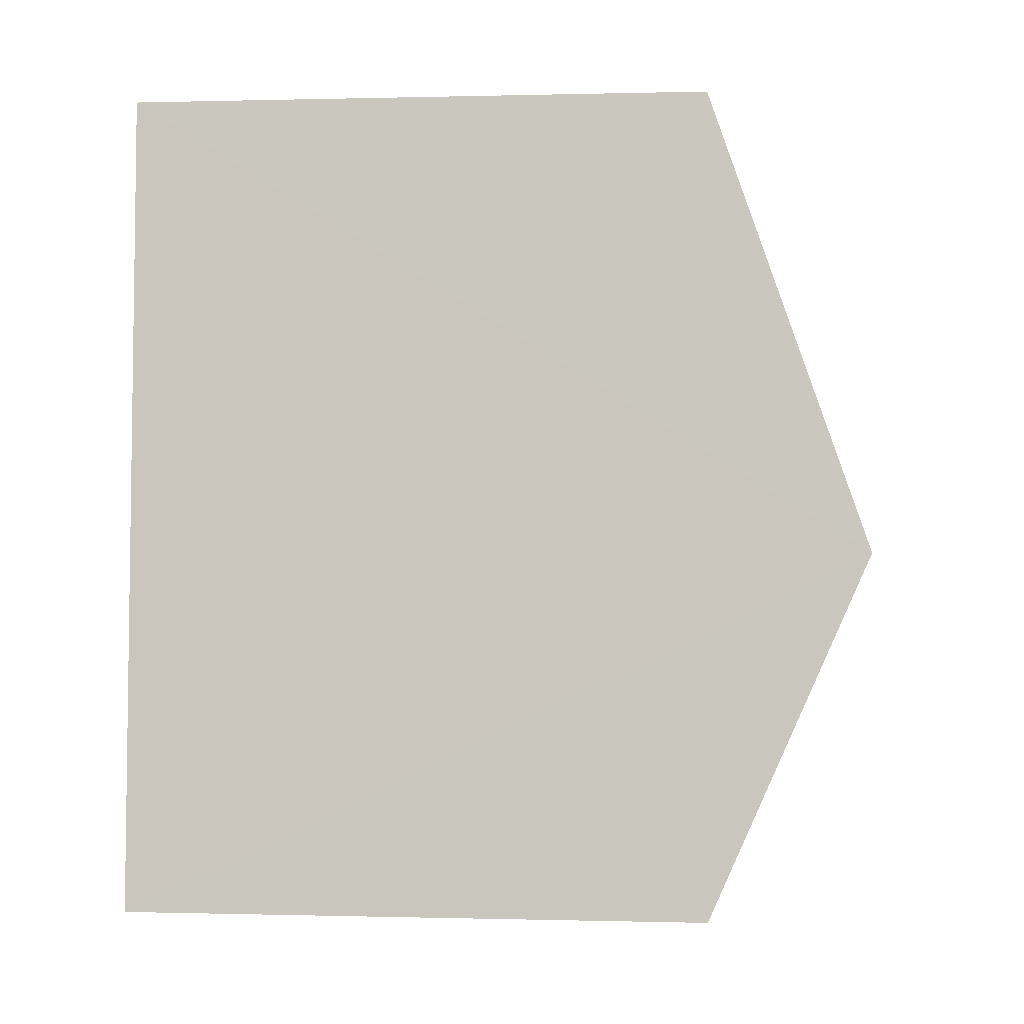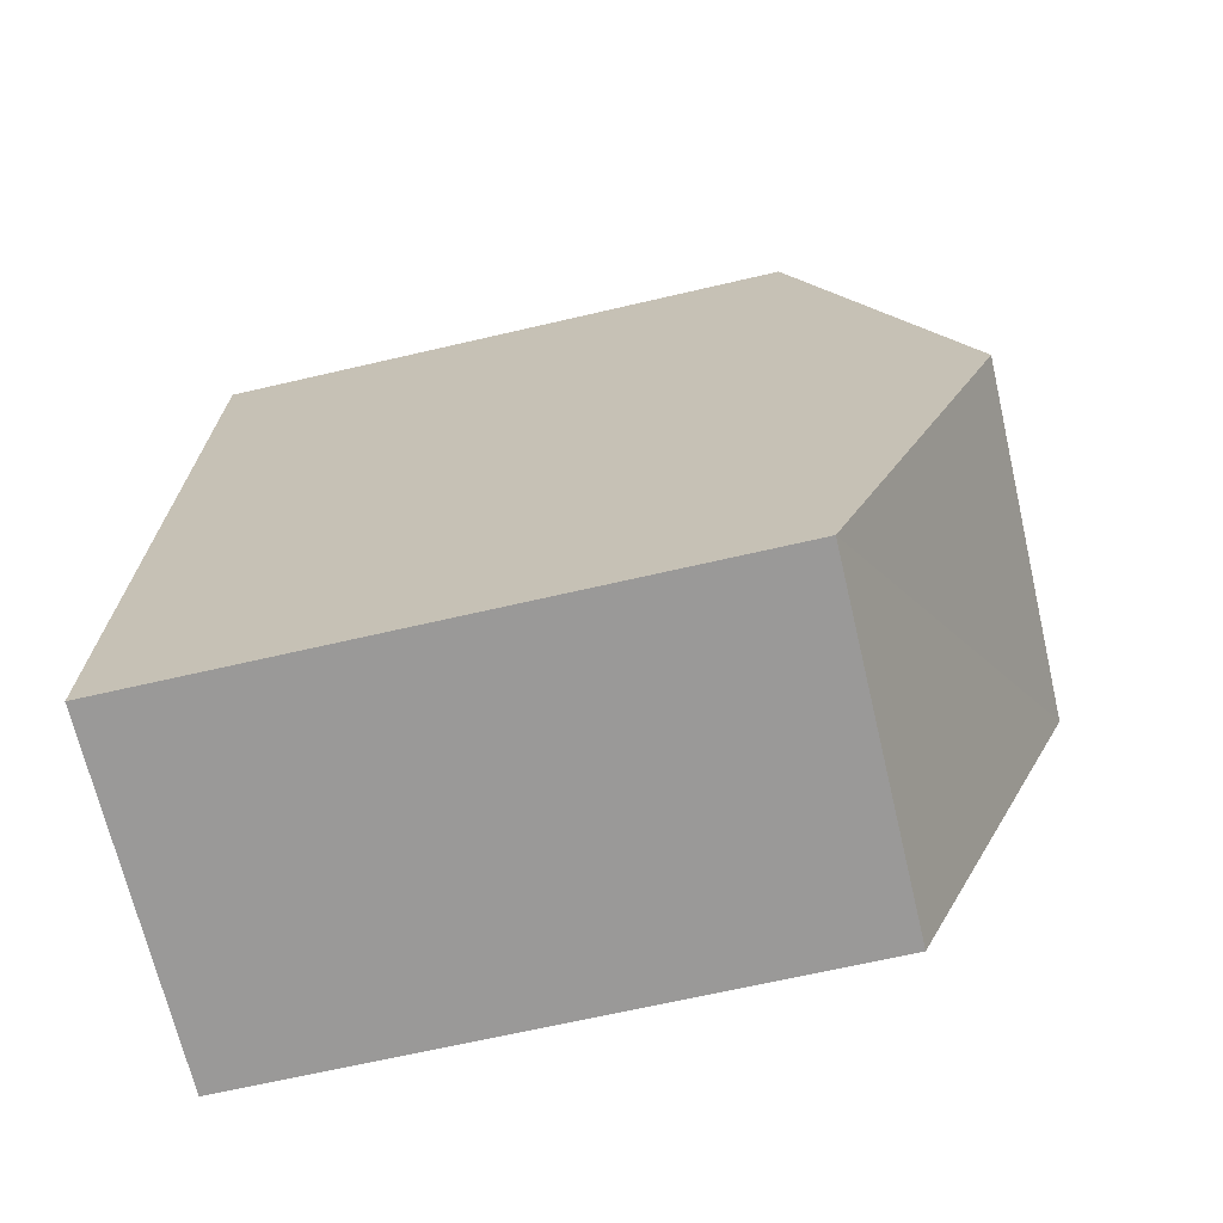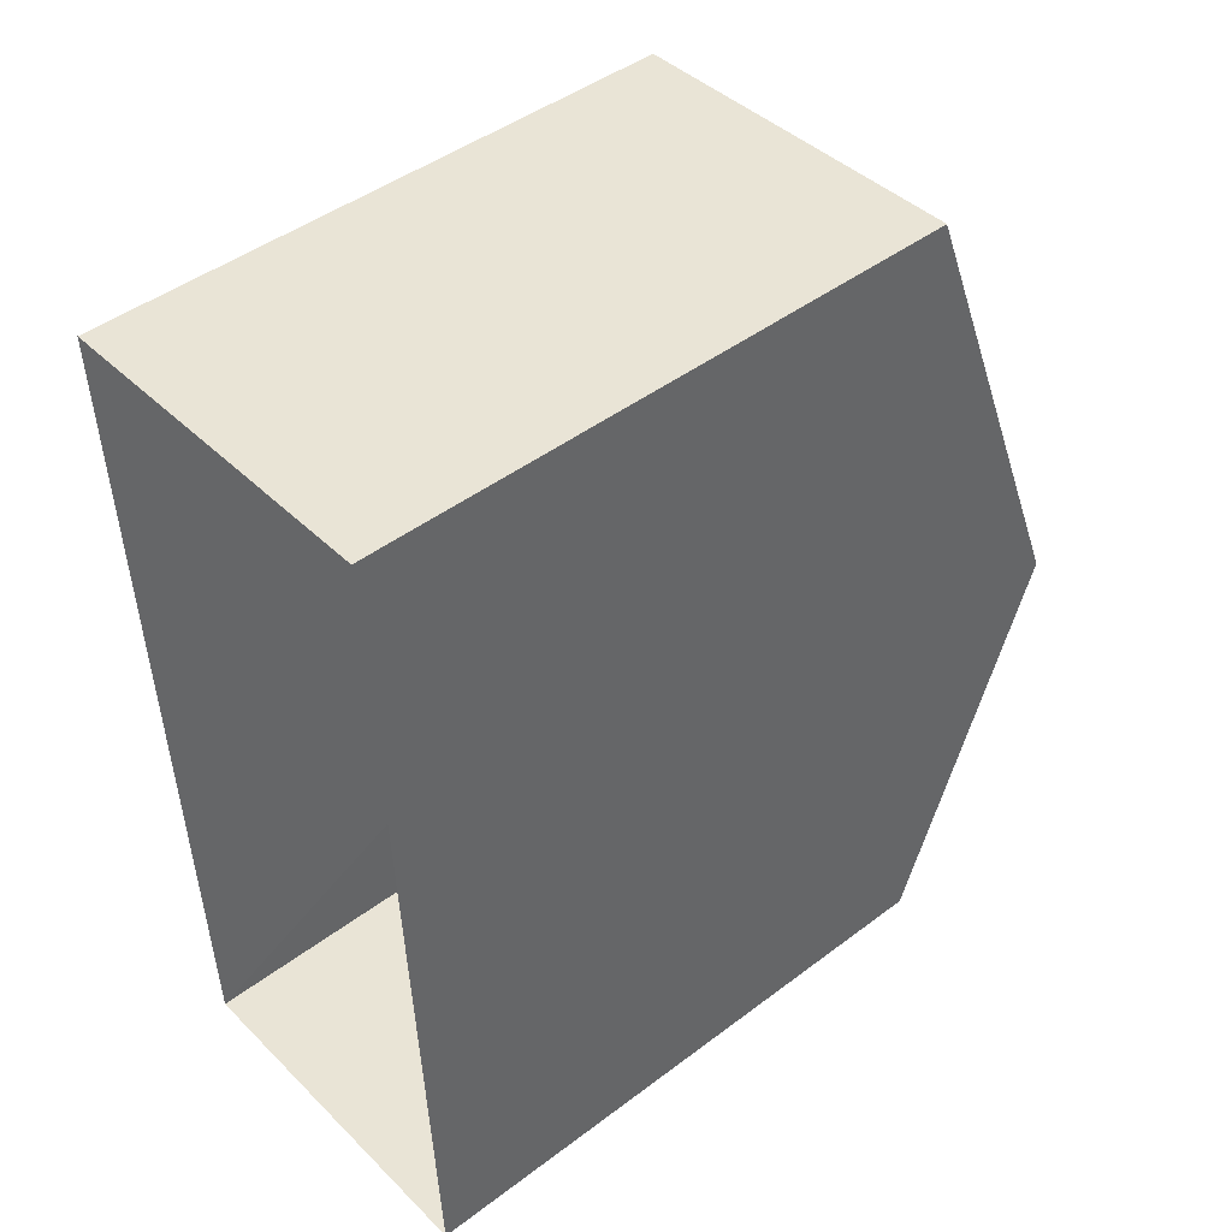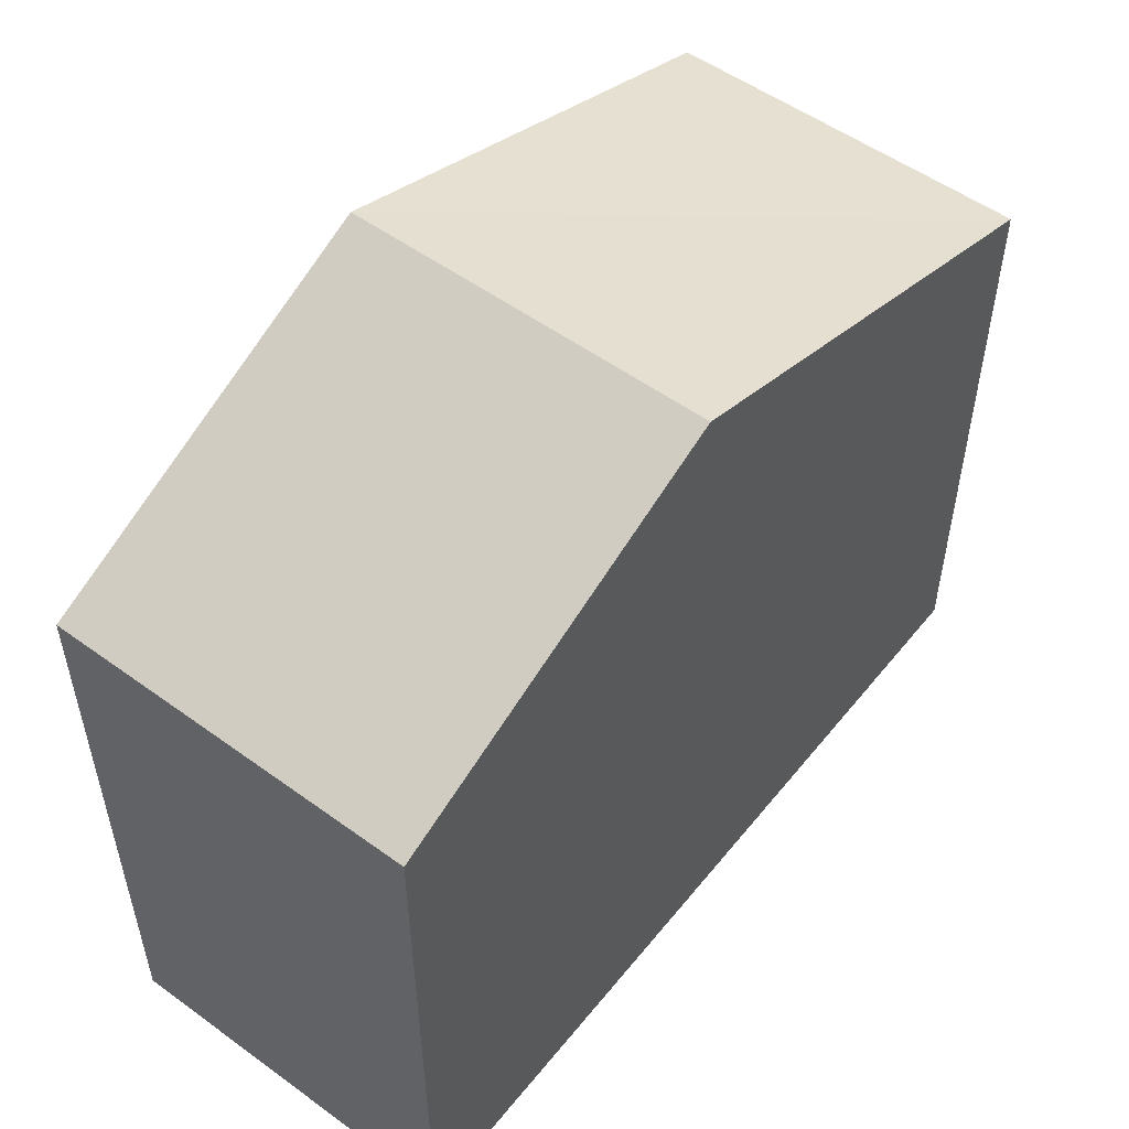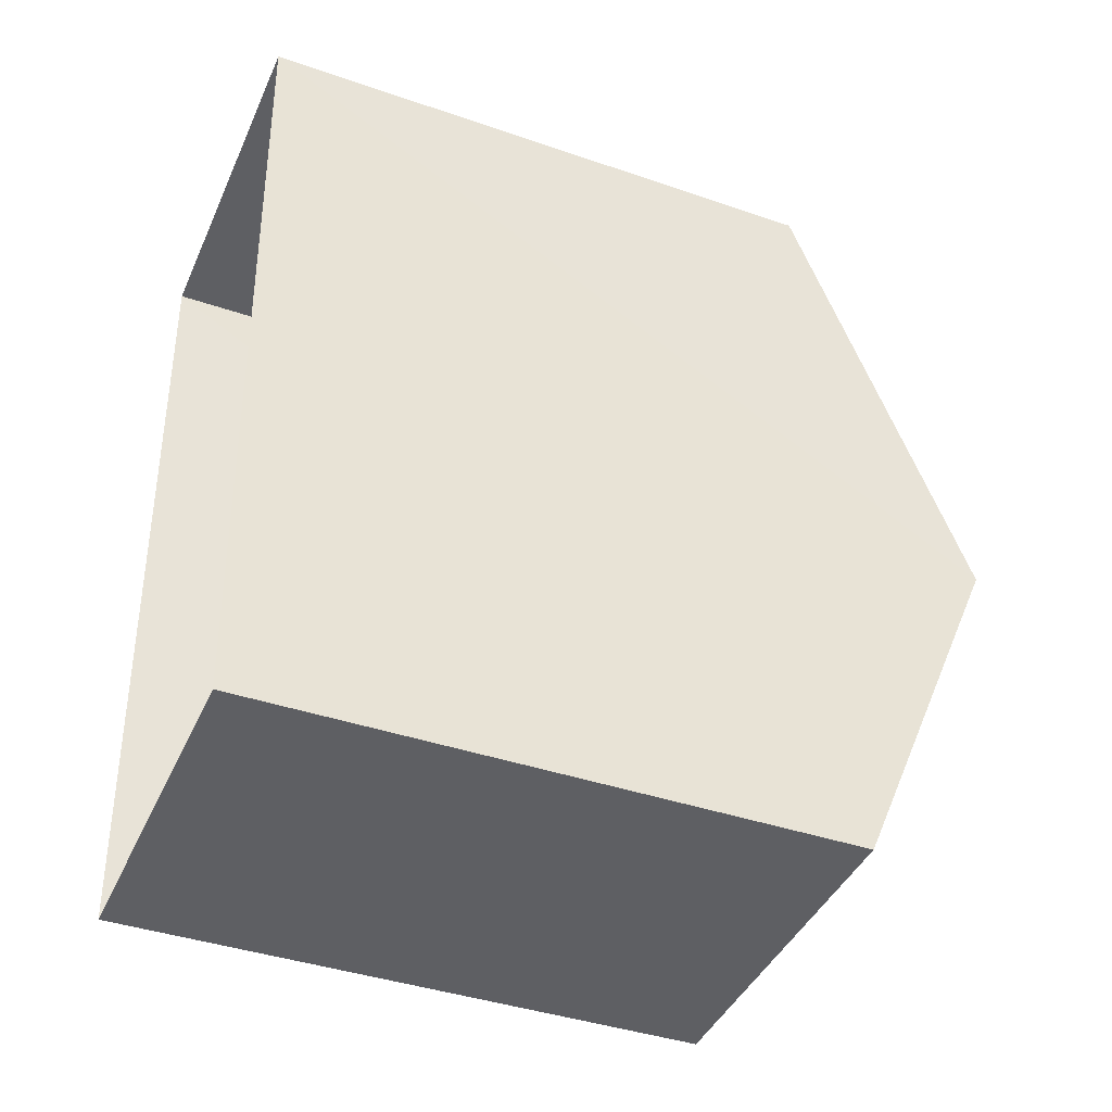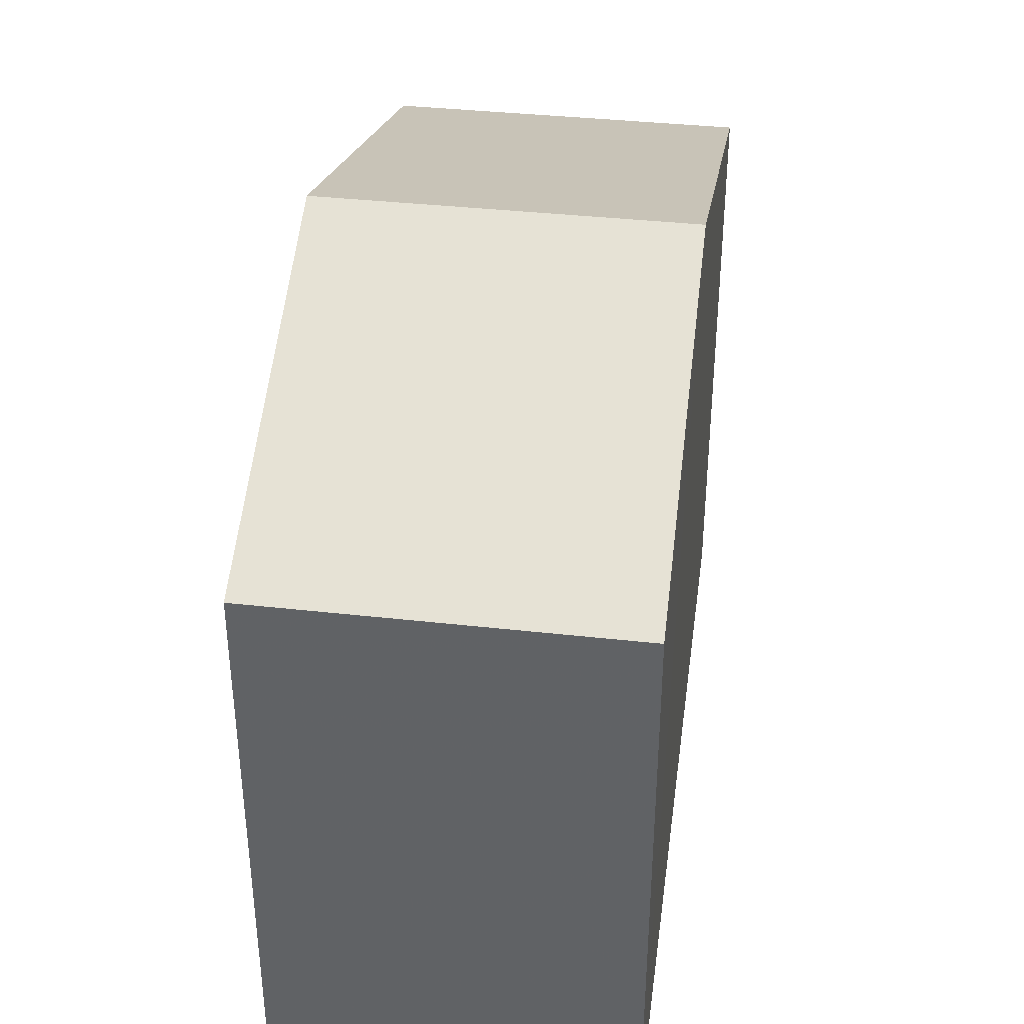
<metadata>
{"format":"obj","ext":"obj","renderer":"f3d","projection":"perspective","resolution":1024,"background":"white","views":[{"elev":-0.6,"azim":-84.3,"up":"+Y"},{"elev":-66.4,"azim":-76.8,"up":"+Y"},{"elev":45.8,"azim":-131.0,"up":"+Y"},{"elev":53.2,"azim":35.2,"up":"+Z"},{"elev":-39.6,"azim":-113.1,"up":"+Y"},{"elev":38.4,"azim":5.3,"up":"+Z"}]}
</metadata>
<code>
v -3.733e+05 -1.044e+05 25.79
v -3.733e+05 -1.044e+05 25.79
v -3.733e+05 -1.044e+05 25.79
v -3.733e+05 -1.044e+05 25.79
v -3.733e+05 -1.044e+05 31.85
v -3.733e+05 -1.044e+05 31.85
v -3.733e+05 -1.044e+05 33.52
v -3.733e+05 -1.044e+05 33.52
v -3.733e+05 -1.044e+05 31.85
v -3.733e+05 -1.044e+05 31.85
f 1 2 3
f 1 4 2
f 5 6 7
f 8 5 7
f 9 10 8
f 7 9 8
f 5 1 3
f 6 5 3
f 10 4 8
f 4 1 8
f 1 5 8
f 10 2 4
f 10 9 2
f 6 3 7
f 3 2 7
f 2 9 7

</code>
